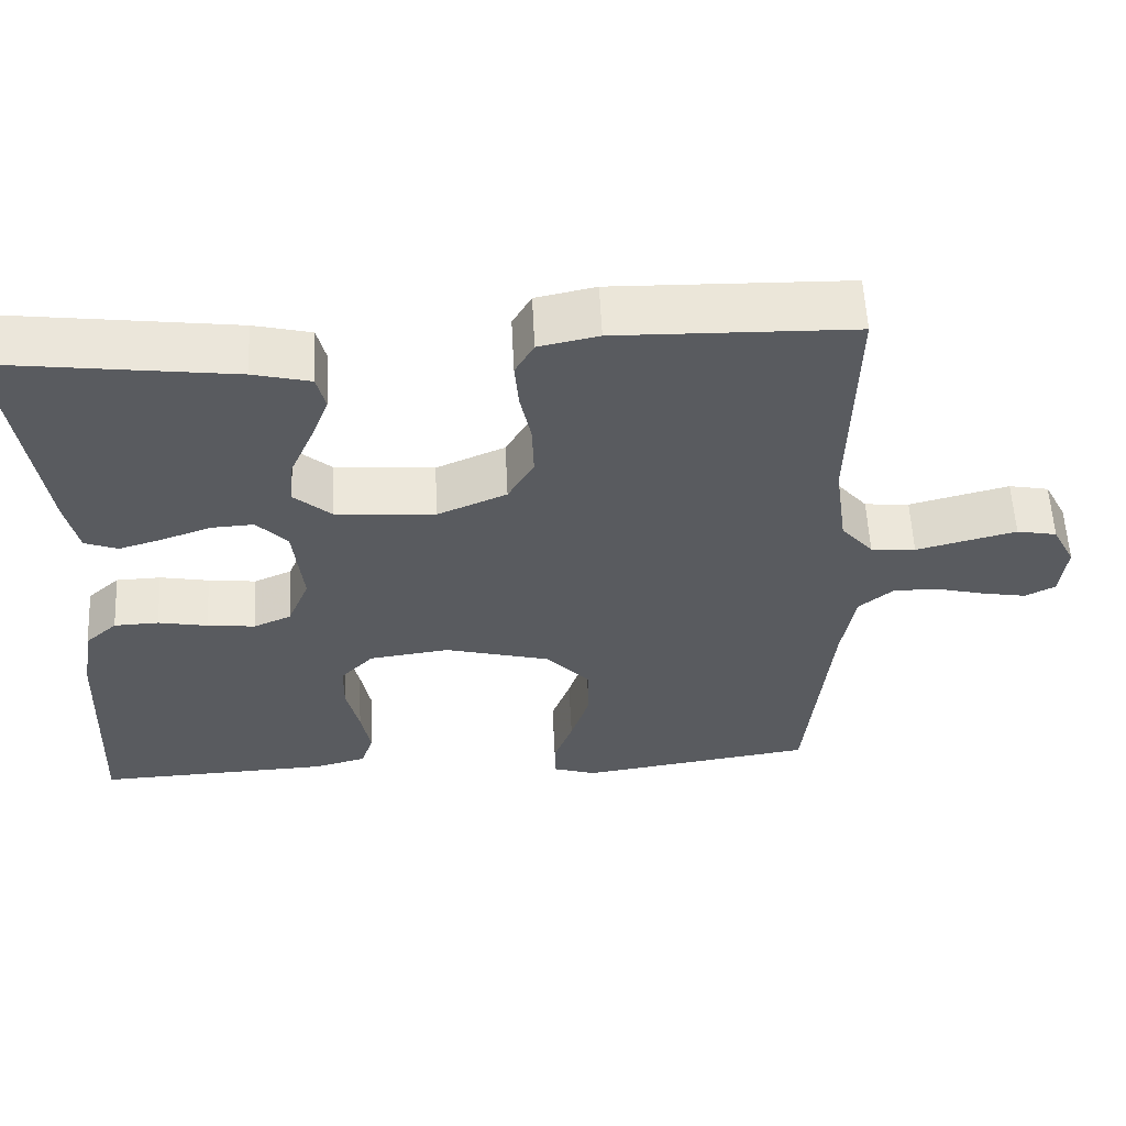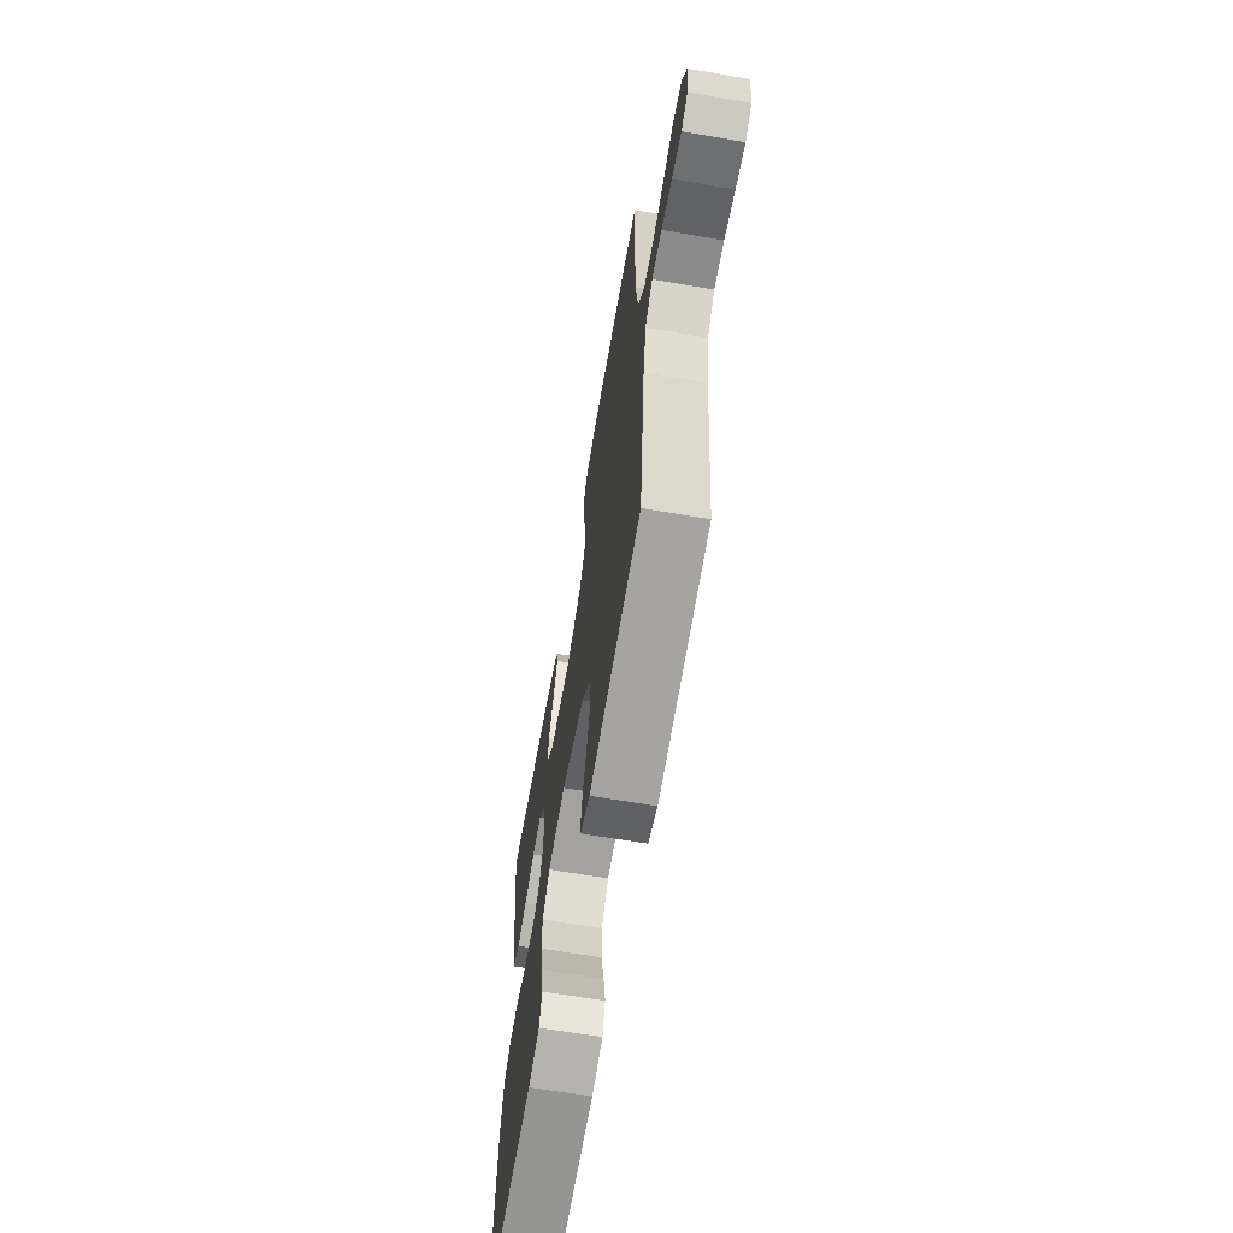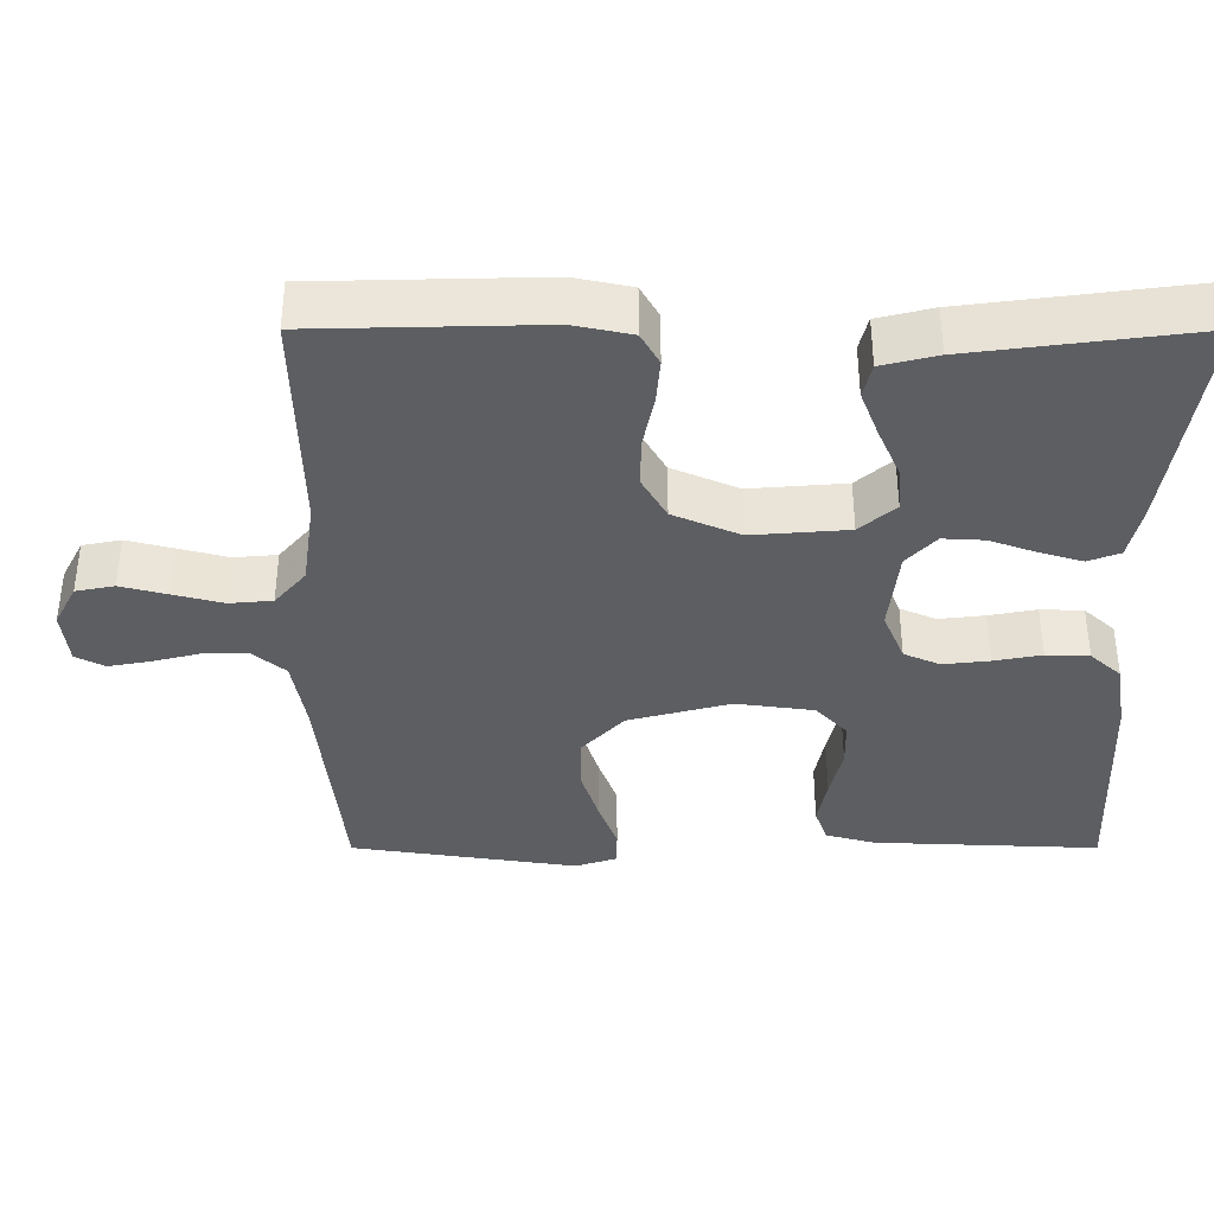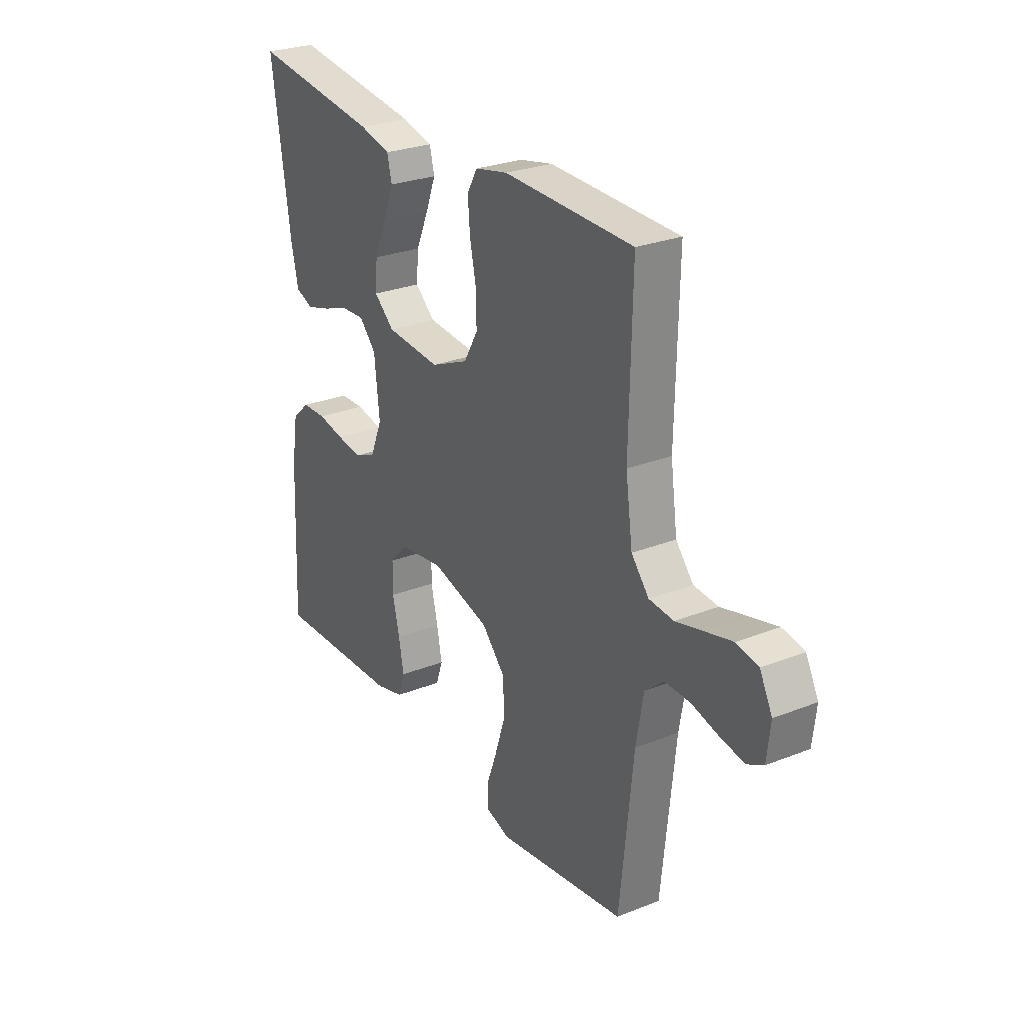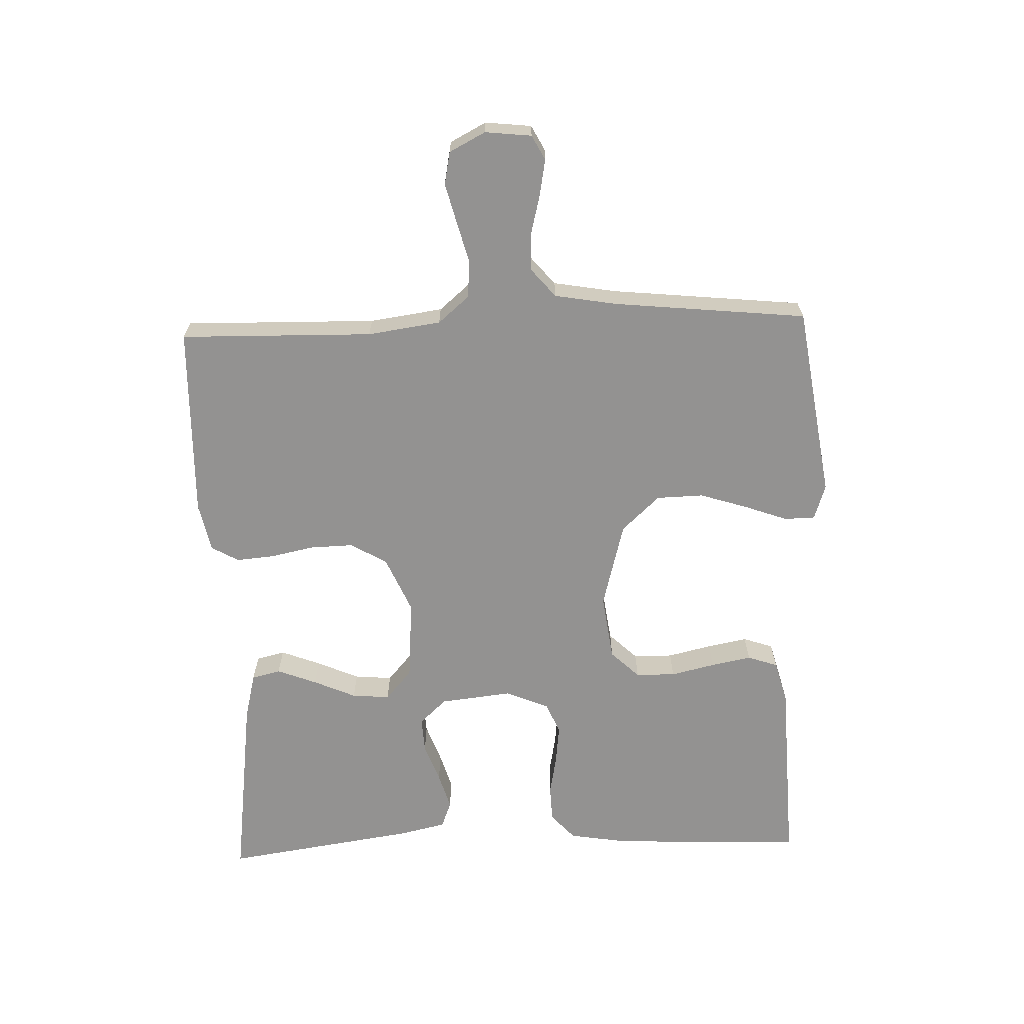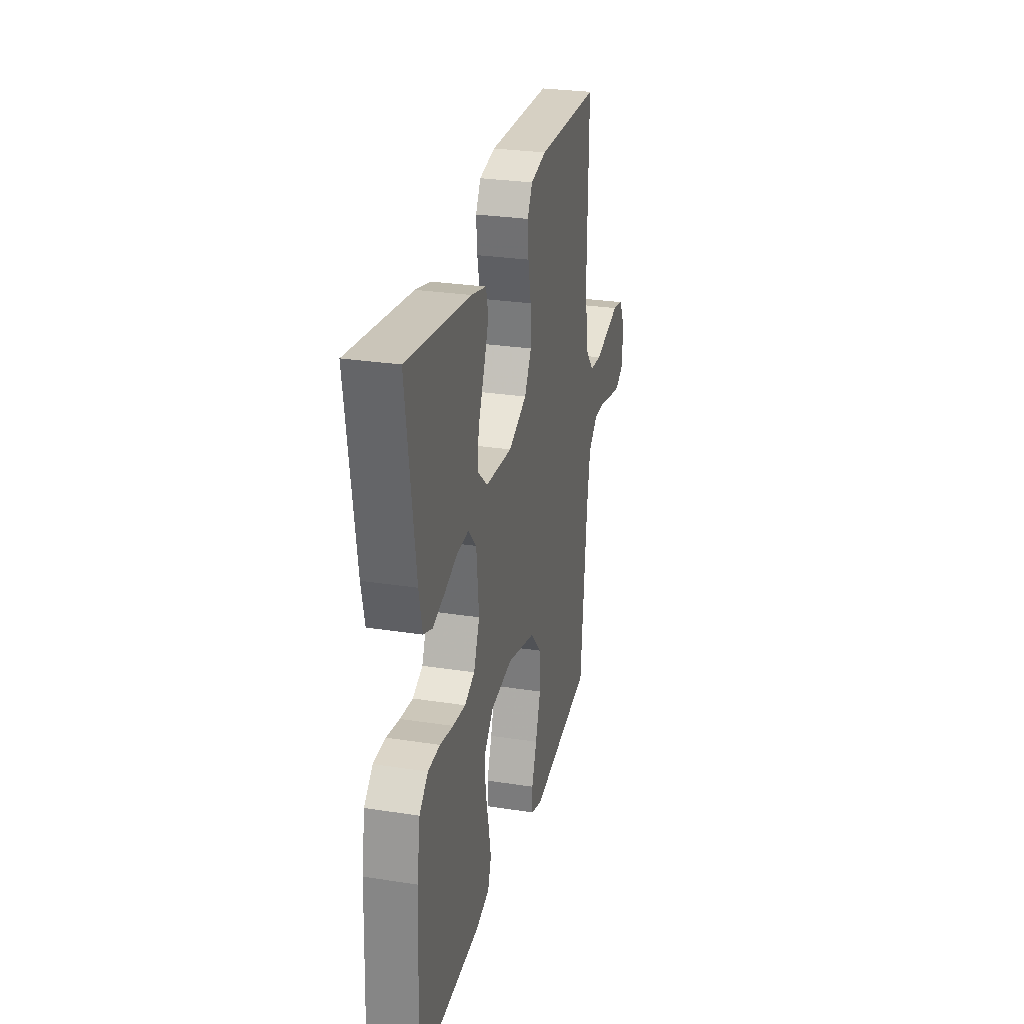
<metadata>
{"format":"obj","ext":"obj","renderer":"f3d","projection":"perspective","resolution":1024,"background":"white","views":[{"elev":57.6,"azim":-2.8,"up":"+Z"},{"elev":-64.8,"azim":80.2,"up":"+Z"},{"elev":52.1,"azim":-180.0,"up":"+Z"},{"elev":27.2,"azim":58.6,"up":"+Z"},{"elev":-66.4,"azim":92.0,"up":"+Y"},{"elev":27.7,"azim":-76.6,"up":"+Z"}]}
</metadata>
<code>
v -0.5 0.07 -0.5
v -0.487 0.07 -0.2
v -0.472 0.07 -0.108
v -0.431 0.07 -0.071
v -0.374 0.07 -0.069
v -0.311 0.07 -0.081
v -0.25 0.07 -0.088
v -0.202 0.07 -0.067
v -0.174 0.07 0
v -0.186 0.07 0.112
v -0.225 0.07 0.154
v -0.28 0.07 0.151
v -0.341 0.07 0.129
v -0.398 0.07 0.112
v -0.44 0.07 0.128
v -0.456 0.07 0.2
v -0.5 0.07 0.5
v -0.2 0.07 0.461
v -0.127 0.07 0.443
v -0.116 0.07 0.398
v -0.14 0.07 0.336
v -0.169 0.07 0.27
v -0.174 0.07 0.211
v -0.127 0.07 0.17
v 0 0.07 0.16
v 0.088 0.07 0.198
v 0.121 0.07 0.255
v 0.119 0.07 0.322
v 0.105 0.07 0.39
v 0.1 0.07 0.449
v 0.124 0.07 0.491
v 0.2 0.07 0.507
v 0.5 0.07 0.5
v 0.494 0.07 0.2
v 0.51 0.07 0.086
v 0.551 0.07 0.038
v 0.608 0.07 0.033
v 0.673 0.07 0.05
v 0.735 0.07 0.066
v 0.786 0.07 0.056
v 0.815 0.07 0
v 0.807 0.07 -0.072
v 0.769 0.07 -0.092
v 0.713 0.07 -0.082
v 0.65 0.07 -0.066
v 0.592 0.07 -0.065
v 0.548 0.07 -0.102
v 0.531 0.07 -0.2
v 0.5 0.07 -0.5
v 0.2 0.07 -0.545
v 0.145 0.07 -0.527
v 0.144 0.07 -0.479
v 0.168 0.07 -0.413
v 0.192 0.07 -0.338
v 0.19 0.07 -0.265
v 0.135 0.07 -0.206
v 0 0.07 -0.17
v -0.103 0.07 -0.184
v -0.145 0.07 -0.228
v -0.146 0.07 -0.29
v -0.13 0.07 -0.359
v -0.118 0.07 -0.422
v -0.134 0.07 -0.469
v -0.2 0.07 -0.487
v -0.5 0 -0.5
v -0.487 0 -0.2
v -0.472 0 -0.108
v -0.431 0 -0.071
v -0.374 0 -0.069
v -0.311 0 -0.081
v -0.25 0 -0.088
v -0.202 0 -0.067
v -0.174 0 0
v -0.186 0 0.112
v -0.225 0 0.154
v -0.28 0 0.151
v -0.341 0 0.129
v -0.398 0 0.112
v -0.44 0 0.128
v -0.456 0 0.2
v -0.5 0 0.5
v -0.2 0 0.461
v -0.127 0 0.443
v -0.116 0 0.398
v -0.14 0 0.336
v -0.169 0 0.27
v -0.174 0 0.211
v -0.127 0 0.17
v 0 0 0.16
v 0.088 0 0.198
v 0.121 0 0.255
v 0.119 0 0.322
v 0.105 0 0.39
v 0.1 0 0.449
v 0.124 0 0.491
v 0.2 0 0.507
v 0.5 0 0.5
v 0.494 0 0.2
v 0.51 0 0.086
v 0.551 0 0.038
v 0.608 0 0.033
v 0.673 0 0.05
v 0.735 0 0.066
v 0.786 0 0.056
v 0.815 0 0
v 0.807 0 -0.072
v 0.769 0 -0.092
v 0.713 0 -0.082
v 0.65 0 -0.066
v 0.592 0 -0.065
v 0.548 0 -0.102
v 0.531 0 -0.2
v 0.5 0 -0.5
v 0.2 0 -0.545
v 0.145 0 -0.527
v 0.144 0 -0.479
v 0.168 0 -0.413
v 0.192 0 -0.338
v 0.19 0 -0.265
v 0.135 0 -0.206
v 0 0 -0.17
v -0.103 0 -0.184
v -0.145 0 -0.228
v -0.146 0 -0.29
v -0.13 0 -0.359
v -0.118 0 -0.422
v -0.134 0 -0.469
v -0.2 0 -0.487
f 4 5 6
f 3 4 6
f 2 3 6
f 1 2 6
f 64 1 6
f 63 64 6
f 62 63 6
f 61 62 6
f 60 61 6
f 59 60 6 7
f 58 59 7 8
f 57 58 8 9
f 56 57 9 10
f 51 52 53
f 50 51 53
f 49 50 53
f 48 49 53
f 47 48 53 54
f 46 47 54 55
f 43 44 45
f 42 43 45
f 41 42 45
f 40 41 45
f 39 40 45
f 38 39 45
f 37 38 45
f 36 37 45 46
f 46 55 56
f 36 46 56
f 35 36 56
f 32 33 34
f 31 32 34
f 30 31 34
f 29 30 34
f 28 29 34
f 34 35 56
f 28 34 56
f 27 28 56
f 20 21 22
f 19 20 22
f 18 19 22
f 17 18 22
f 16 17 22
f 15 16 22
f 14 15 22
f 13 14 22
f 12 13 22
f 11 12 22 23
f 10 11 23 24
f 26 27 56
f 25 26 56
f 10 24 25 56
f 70 69 68
f 70 68 67
f 70 67 66
f 70 66 65
f 70 65 128
f 70 128 127
f 70 127 126
f 70 126 125
f 70 125 124
f 71 70 124 123
f 72 71 123 122
f 73 72 122 121
f 74 73 121 120
f 117 116 115
f 117 115 114
f 117 114 113
f 117 113 112
f 118 117 112 111
f 119 118 111 110
f 109 108 107
f 109 107 106
f 109 106 105
f 109 105 104
f 109 104 103
f 109 103 102
f 109 102 101
f 110 109 101 100
f 120 119 110
f 120 110 100
f 120 100 99
f 98 97 96
f 98 96 95
f 98 95 94
f 98 94 93
f 98 93 92
f 120 99 98
f 120 98 92
f 120 92 91
f 86 85 84
f 86 84 83
f 86 83 82
f 86 82 81
f 86 81 80
f 86 80 79
f 86 79 78
f 86 78 77
f 86 77 76
f 87 86 76 75
f 88 87 75 74
f 120 91 90
f 120 90 89
f 120 89 88 74
f 1 65 66 2
f 2 66 67 3
f 3 67 68 4
f 4 68 69 5
f 5 69 70 6
f 6 70 71 7
f 7 71 72 8
f 8 72 73 9
f 9 73 74 10
f 10 74 75 11
f 11 75 76 12
f 12 76 77 13
f 13 77 78 14
f 14 78 79 15
f 15 79 80 16
f 16 80 81 17
f 17 81 82 18
f 18 82 83 19
f 19 83 84 20
f 20 84 85 21
f 21 85 86 22
f 22 86 87 23
f 23 87 88 24
f 24 88 89 25
f 25 89 90 26
f 26 90 91 27
f 27 91 92 28
f 28 92 93 29
f 29 93 94 30
f 30 94 95 31
f 31 95 96 32
f 32 96 97 33
f 33 97 98 34
f 34 98 99 35
f 35 99 100 36
f 36 100 101 37
f 37 101 102 38
f 38 102 103 39
f 39 103 104 40
f 40 104 105 41
f 41 105 106 42
f 42 106 107 43
f 43 107 108 44
f 44 108 109 45
f 45 109 110 46
f 46 110 111 47
f 47 111 112 48
f 48 112 113 49
f 49 113 114 50
f 50 114 115 51
f 51 115 116 52
f 52 116 117 53
f 53 117 118 54
f 54 118 119 55
f 55 119 120 56
f 56 120 121 57
f 57 121 122 58
f 58 122 123 59
f 59 123 124 60
f 60 124 125 61
f 61 125 126 62
f 62 126 127 63
f 63 127 128 64
f 64 128 65 1

</code>
